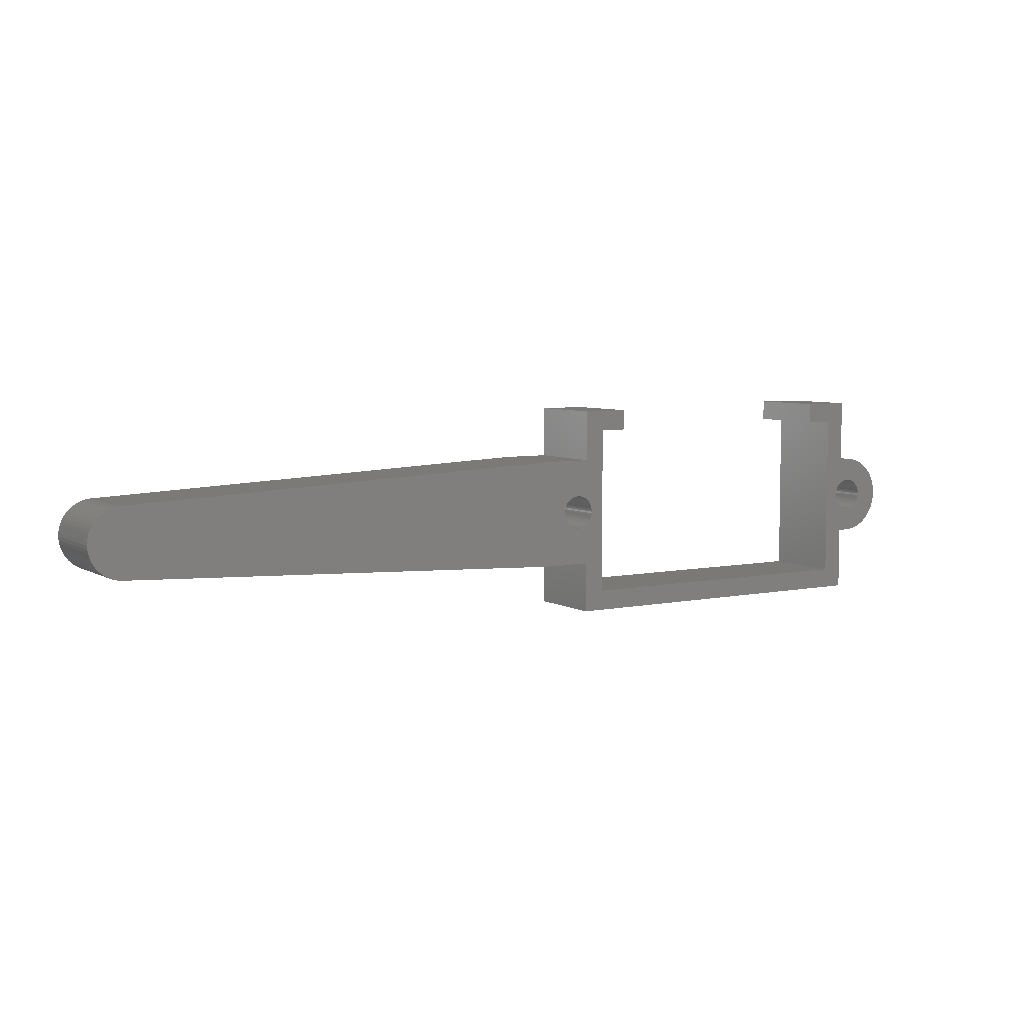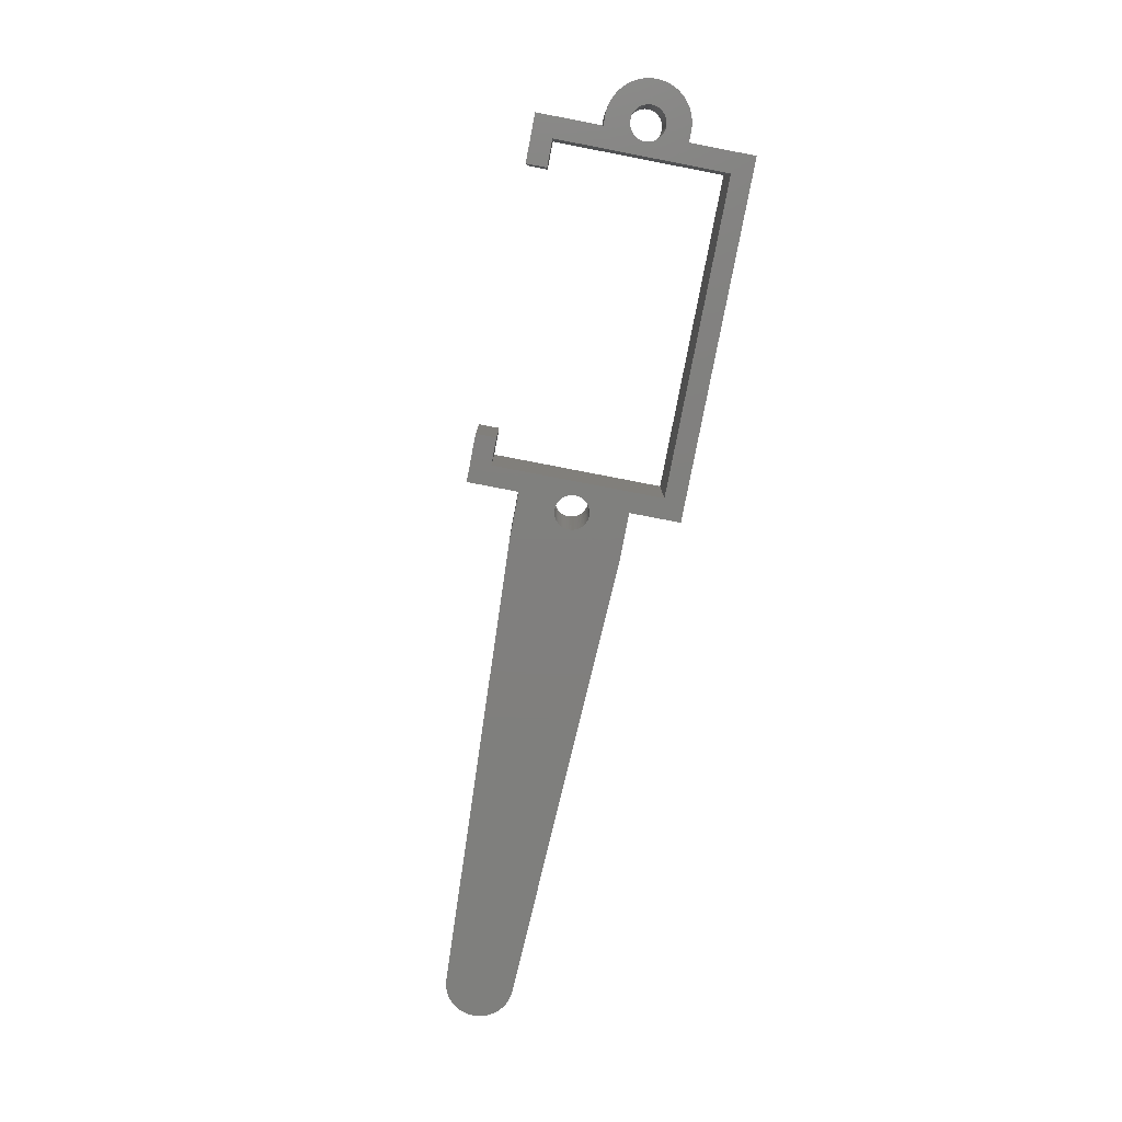
<metadata>
{"format":"stl","ext":"stl","renderer":"f3d","projection":"perspective","resolution":1024,"background":"white","views":[{"elev":6.1,"azim":148.1,"up":"+Y"},{"elev":-79.5,"azim":-100.9,"up":"+Z"}]}
</metadata>
<code>
# stl→obj: 400 verts, 804 faces
v -13 -7.75 0
v -13 -3 6
v -13 -3 0
v -13 -7.75 6
v -13 3 0
v -13 7.75 6
v -13 7.75 0
v -13 3 6
v -13.02 -1.011 6
v -12.91 -0.9289 6
v -13.12 -1.083 6
v -13.24 -1.142 6
v -13.36 -1.189 6
v -13.49 -1.223 6
v -13.75 -3 6
v -13.62 -1.243 6
v -13.75 -1.25 6
v -13.88 -1.243 6
v -14.06 -2.984 6
v -14.01 -1.223 6
v -14.37 -2.934 6
v -14.14 -1.189 6
v -14.68 -2.853 6
v -14.26 -1.142 6
v -14.97 -2.741 6
v -14.38 -1.083 6
v -15.25 -2.598 6
v -14.48 -1.011 6
v -15.51 -2.427 6
v -14.59 -0.9289 6
v -15.76 -2.229 6
v -14.68 -0.8364 6
v -15.98 -2.007 6
v -14.76 -0.7347 6
v -16.18 -1.763 6
v -14.83 -0.625 6
v -16.35 -1.5 6
v -14.89 -0.5084 6
v -16.49 -1.22 6
v -14.94 -0.3863 6
v -16.6 -0.9271 6
v -14.97 -0.2599 6
v -16.68 -0.6237 6
v -14.99 -0.1307 6
v -16.73 -0.3136 6
v -15 0 6
v -14.83 0.625 6
v -16.35 1.5 6
v -14.89 0.5084 6
v -16.49 1.22 6
v -14.94 0.3863 6
v -16.6 0.9271 6
v -14.97 0.2599 6
v -16.68 0.6237 6
v -14.99 0.1307 6
v -16.73 0.3136 6
v -16.75 0 6
v -9.5 7.75 6
v -11.5 6.25 6
v -9.5 6.25 6
v -12.5 0 6
v -11.5 -6.25 6
v -12.51 0.1307 6
v -12.53 0.2599 6
v -12.56 0.3863 6
v -12.61 0.5084 6
v -12.67 0.625 6
v -12.74 0.7347 6
v -12.82 0.8364 6
v -12.91 0.9289 6
v -13.02 1.011 6
v -13.12 1.083 6
v -13.24 1.142 6
v -13.36 1.189 6
v -13.49 1.223 6
v -13.75 3 6
v -13.62 1.243 6
v -13.75 1.25 6
v -13.88 1.243 6
v -14.06 2.984 6
v -14.01 1.223 6
v -14.37 2.934 6
v -14.14 1.189 6
v -14.68 2.853 6
v -14.26 1.142 6
v -14.97 2.741 6
v -14.38 1.083 6
v -15.25 2.598 6
v -14.48 1.011 6
v -15.51 2.427 6
v -14.59 0.9289 6
v -15.76 2.229 6
v -14.68 0.8364 6
v -15.98 2.007 6
v -14.76 0.7347 6
v -16.18 1.763 6
v 11.5 6.25 6
v 13 4 6
v 13 7.75 6
v 12.67 0.625 6
v 12.82 0.8364 6
v 12.91 0.9289 6
v 12.74 0.7347 6
v 12.61 0.5084 6
v 12.56 0.3863 6
v 12.53 0.2599 6
v 12.51 0.1307 6
v 12.5 0 6
v 9.5 7.75 6
v 9.5 6.25 6
v 52.49 0.2613 6
v 52.49 -0.2613 6
v 52.5 0 6
v 52.45 0.5198 6
v 52.45 -0.5198 6
v 52.38 0.7725 6
v 52.38 -0.7725 6
v 52.28 1.017 6
v 52.28 -1.017 6
v 52.17 1.25 6
v 52.17 -1.25 6
v 52.02 1.469 6
v 52.02 -1.469 6
v 51.86 1.673 6
v 51.86 -1.673 6
v 51.67 1.858 6
v 51.67 -1.858 6
v 51.47 2.023 6
v 51.47 -2.023 6
v 51.25 2.165 6
v 51.25 -2.165 6
v 51.02 2.284 6
v 51.02 -2.284 6
v 50.77 2.378 6
v 50.77 -2.378 6
v 50.52 2.445 6
v 50.52 -2.445 6
v 50.26 2.486 6
v 50.26 -2.486 6
v 50 2.5 6
v 50 -2.5 6
v 16.5 4 6
v 16.5 -4 6
v 15 0 6
v 14.99 0.1307 6
v 14.97 0.2599 6
v 14.94 0.3863 6
v 14.89 0.5084 6
v 14.83 0.625 6
v 14.76 0.7347 6
v 14.68 0.8364 6
v 14.59 0.9289 6
v 14.48 1.011 6
v 14.38 1.083 6
v 14.26 1.142 6
v 14.14 1.189 6
v 14.01 1.223 6
v 13.88 1.243 6
v 13.75 1.25 6
v 13.62 1.243 6
v 13.49 1.223 6
v 13.36 1.189 6
v 13.24 1.142 6
v 13.12 1.083 6
v 13.02 1.011 6
v 14.99 -0.1307 6
v 14.97 -0.2599 6
v 14.94 -0.3863 6
v 14.89 -0.5084 6
v 14.83 -0.625 6
v 14.76 -0.7347 6
v 14.68 -0.8364 6
v 14.59 -0.9289 6
v 14.48 -1.011 6
v 14.38 -1.083 6
v 14.26 -1.142 6
v 14.14 -1.189 6
v 13 -4 6
v 14.01 -1.223 6
v 13.88 -1.243 6
v 13.75 -1.25 6
v 13.62 -1.243 6
v 13.49 -1.223 6
v 13.36 -1.189 6
v 13.24 -1.142 6
v 13.12 -1.083 6
v 13.02 -1.011 6
v 12.91 -0.9289 6
v 12.82 -0.8364 6
v 12.74 -0.7347 6
v 12.67 -0.625 6
v 11.5 -6.25 6
v 12.61 -0.5084 6
v 12.56 -0.3863 6
v 12.53 -0.2599 6
v 12.51 -0.1307 6
v 13 -7.75 6
v -12.51 -0.1307 6
v -12.53 -0.2599 6
v -12.56 -0.3863 6
v -12.61 -0.5084 6
v -12.67 -0.625 6
v -12.74 -0.7347 6
v -12.82 -0.8364 6
v 13 -4 0
v 13 -7.75 0
v 13 7.75 0
v 13 4 0
v 9.5 7.75 0
v -9.5 7.75 0
v -13.02 1.011 0
v -12.91 0.9289 0
v -13.12 1.083 0
v -13.24 1.142 0
v -13.36 1.189 0
v -13.49 1.223 0
v -13.75 3 0
v -13.62 1.243 0
v -13.75 1.25 0
v -13.88 1.243 0
v -14.06 2.984 0
v -14.01 1.223 0
v -14.37 2.934 0
v -14.14 1.189 0
v -14.68 2.853 0
v -14.26 1.142 0
v -14.97 2.741 0
v -14.38 1.083 0
v -15.25 2.598 0
v -14.48 1.011 0
v -15.51 2.427 0
v -14.59 0.9289 0
v -15.76 2.229 0
v -14.68 0.8364 0
v -15.98 2.007 0
v -14.76 0.7347 0
v -16.18 1.763 0
v -14.83 0.625 0
v -16.35 1.5 0
v -14.89 0.5084 0
v -16.49 1.22 0
v -14.94 0.3863 0
v -16.6 0.9271 0
v -14.97 0.2599 0
v -16.68 0.6237 0
v -14.99 0.1307 0
v -16.73 0.3136 0
v -15 0 0
v -14.83 -0.625 0
v -16.35 -1.5 0
v -14.89 -0.5084 0
v -16.49 -1.22 0
v -14.94 -0.3863 0
v -16.6 -0.9271 0
v -14.97 -0.2599 0
v -16.68 -0.6237 0
v -14.99 -0.1307 0
v -16.73 -0.3136 0
v -16.75 0 0
v 11.5 -6.25 0
v 12.67 -0.625 0
v 12.82 -0.8364 0
v 12.91 -0.9289 0
v 12.74 -0.7347 0
v 12.61 -0.5084 0
v 12.56 -0.3863 0
v 12.53 -0.2599 0
v 12.51 -0.1307 0
v 12.5 0 0
v -11.5 -6.25 0
v -12.5 0 0
v -11.5 6.25 0
v -12.51 -0.1307 0
v -12.53 -0.2599 0
v -12.56 -0.3863 0
v -12.61 -0.5084 0
v -12.67 -0.625 0
v -12.74 -0.7347 0
v -12.82 -0.8364 0
v -12.91 -0.9289 0
v -13.02 -1.011 0
v -13.12 -1.083 0
v -13.24 -1.142 0
v -13.36 -1.189 0
v -13.49 -1.223 0
v -13.75 -3 0
v -13.62 -1.243 0
v -13.75 -1.25 0
v -13.88 -1.243 0
v -14.06 -2.984 0
v -14.01 -1.223 0
v -14.37 -2.934 0
v -14.14 -1.189 0
v -14.68 -2.853 0
v -14.26 -1.142 0
v -14.97 -2.741 0
v -14.38 -1.083 0
v -15.25 -2.598 0
v -14.48 -1.011 0
v -15.51 -2.427 0
v -14.59 -0.9289 0
v -15.76 -2.229 0
v -14.68 -0.8364 0
v -15.98 -2.007 0
v -14.76 -0.7347 0
v -16.18 -1.763 0
v 52.49 -0.2613 0
v 52.49 0.2613 0
v 52.5 0 0
v 52.45 -0.5198 0
v 52.45 0.5198 0
v 52.38 -0.7725 0
v 52.38 0.7725 0
v 52.28 -1.017 0
v 52.28 1.017 0
v 52.17 -1.25 0
v 52.17 1.25 0
v 52.02 -1.469 0
v 52.02 1.469 0
v 51.86 -1.673 0
v 51.86 1.673 0
v 51.67 -1.858 0
v 51.67 1.858 0
v 51.47 -2.023 0
v 51.47 2.023 0
v 51.25 -2.165 0
v 51.25 2.165 0
v 51.02 -2.284 0
v 51.02 2.284 0
v 50.77 -2.378 0
v 50.77 2.378 0
v 50.52 -2.445 0
v 50.52 2.445 0
v 50.26 -2.486 0
v 50.26 2.486 0
v 50 -2.5 0
v 50 2.5 0
v 16.5 -4 0
v 16.5 4 0
v 15 0 0
v 14.99 -0.1307 0
v 14.97 -0.2599 0
v 14.94 -0.3863 0
v 14.89 -0.5084 0
v 14.83 -0.625 0
v 14.76 -0.7347 0
v 14.68 -0.8364 0
v 14.59 -0.9289 0
v 14.48 -1.011 0
v 14.38 -1.083 0
v 14.26 -1.142 0
v 14.14 -1.189 0
v 14.01 -1.223 0
v 13.88 -1.243 0
v 13.75 -1.25 0
v 13.62 -1.243 0
v 13.49 -1.223 0
v 13.36 -1.189 0
v 13.24 -1.142 0
v 13.12 -1.083 0
v 13.02 -1.011 0
v 14.99 0.1307 0
v 14.97 0.2599 0
v 14.94 0.3863 0
v 14.89 0.5084 0
v 14.83 0.625 0
v 14.76 0.7347 0
v 14.68 0.8364 0
v 14.59 0.9289 0
v 14.48 1.011 0
v 14.38 1.083 0
v 14.26 1.142 0
v 14.14 1.189 0
v 14.01 1.223 0
v 13.88 1.243 0
v 13.75 1.25 0
v 13.62 1.243 0
v 13.49 1.223 0
v 13.36 1.189 0
v 13.24 1.142 0
v 13.12 1.083 0
v 13.02 1.011 0
v 12.91 0.9289 0
v 12.82 0.8364 0
v 12.74 0.7347 0
v 12.67 0.625 0
v 11.5 6.25 0
v 12.61 0.5084 0
v 12.56 0.3863 0
v 12.53 0.2599 0
v 12.51 0.1307 0
v 9.5 6.25 0
v -9.5 6.25 0
v -12.51 0.1307 0
v -12.53 0.2599 0
v -12.56 0.3863 0
v -12.61 0.5084 0
v -12.67 0.625 0
v -12.74 0.7347 0
v -12.82 0.8364 0
f 1 2 3
f 2 1 4
f 5 6 7
f 6 5 8
f 9 2 10
f 11 2 9
f 12 2 11
f 13 2 12
f 14 2 13
f 15 14 16
f 15 16 17
f 14 15 2
f 18 15 17
f 19 18 20
f 18 19 15
f 21 20 22
f 23 22 24
f 20 21 19
f 25 24 26
f 27 26 28
f 29 28 30
f 22 23 21
f 31 30 32
f 33 32 34
f 35 34 36
f 37 36 38
f 39 38 40
f 24 25 23
f 41 40 42
f 43 42 44
f 45 44 46
f 47 48 49
f 26 27 25
f 50 49 48
f 28 29 27
f 49 50 51
f 30 31 29
f 52 51 50
f 32 33 31
f 51 52 53
f 34 35 33
f 54 53 52
f 36 37 35
f 53 54 55
f 38 39 37
f 56 55 54
f 40 41 39
f 55 56 46
f 42 43 41
f 57 46 56
f 44 45 43
f 46 57 45
f 58 59 60
f 59 61 62
f 59 63 61
f 59 64 63
f 59 65 64
f 59 66 65
f 8 66 59
f 66 8 67
f 67 8 68
f 68 8 69
f 6 59 58
f 8 59 6
f 69 8 70
f 8 71 70
f 8 72 71
f 8 73 72
f 8 74 73
f 8 75 74
f 76 75 8
f 75 76 77
f 76 78 77
f 76 79 78
f 80 79 76
f 79 80 81
f 82 81 80
f 81 82 83
f 84 83 82
f 83 84 85
f 86 85 84
f 85 86 87
f 88 87 86
f 87 88 89
f 90 89 88
f 89 90 91
f 92 91 90
f 91 92 93
f 94 93 92
f 93 94 95
f 96 95 94
f 95 96 47
f 48 47 96
f 97 98 99
f 100 98 97
f 98 101 102
f 98 103 101
f 98 100 103
f 100 97 104
f 104 97 105
f 105 97 106
f 107 97 108
f 106 97 107
f 109 97 99
f 97 109 110
f 111 112 113
f 114 112 111
f 114 115 112
f 116 115 114
f 116 117 115
f 118 117 116
f 118 119 117
f 120 119 118
f 120 121 119
f 122 121 120
f 122 123 121
f 124 123 122
f 124 125 123
f 126 125 124
f 126 127 125
f 128 127 126
f 128 129 127
f 130 129 128
f 130 131 129
f 132 131 130
f 132 133 131
f 134 133 132
f 134 135 133
f 136 135 134
f 136 137 135
f 138 137 136
f 138 139 137
f 140 139 138
f 140 141 139
f 142 141 140
f 142 143 141
f 142 144 143
f 142 145 144
f 142 146 145
f 142 147 146
f 142 148 147
f 142 149 148
f 142 150 149
f 142 151 150
f 142 152 151
f 142 153 152
f 142 154 153
f 142 155 154
f 142 156 155
f 98 156 142
f 156 98 157
f 157 98 158
f 158 98 159
f 159 98 160
f 160 98 161
f 161 98 162
f 162 98 163
f 163 98 164
f 164 98 165
f 165 98 102
f 166 143 144
f 167 143 166
f 168 143 167
f 169 143 168
f 170 143 169
f 171 143 170
f 172 143 171
f 173 143 172
f 174 143 173
f 175 143 174
f 176 143 175
f 177 143 176
f 178 177 179
f 178 179 180
f 178 180 181
f 178 181 182
f 178 182 183
f 178 183 184
f 178 184 185
f 178 185 186
f 178 186 187
f 177 178 143
f 188 178 187
f 189 178 188
f 190 178 189
f 191 178 190
f 178 191 192
f 192 191 193
f 192 193 194
f 192 194 195
f 192 195 196
f 192 108 97
f 108 192 196
f 178 192 197
f 62 197 192
f 198 62 61
f 199 62 198
f 200 62 199
f 201 62 200
f 2 201 202
f 2 202 203
f 2 203 204
f 2 204 10
f 201 2 62
f 62 4 197
f 4 62 2
f 197 205 178
f 205 197 206
f 98 207 99
f 207 98 208
f 207 109 99
f 109 207 209
f 210 6 58
f 6 210 7
f 211 5 212
f 213 5 211
f 214 5 213
f 215 5 214
f 216 5 215
f 217 216 218
f 217 218 219
f 216 217 5
f 220 217 219
f 221 220 222
f 220 221 217
f 223 222 224
f 225 224 226
f 222 223 221
f 227 226 228
f 229 228 230
f 231 230 232
f 224 225 223
f 233 232 234
f 235 234 236
f 237 236 238
f 239 238 240
f 241 240 242
f 226 227 225
f 243 242 244
f 245 244 246
f 247 246 248
f 249 250 251
f 228 229 227
f 252 251 250
f 230 231 229
f 251 252 253
f 232 233 231
f 254 253 252
f 234 235 233
f 253 254 255
f 236 237 235
f 256 255 254
f 238 239 237
f 255 256 257
f 240 241 239
f 258 257 256
f 242 243 241
f 257 258 248
f 244 245 243
f 259 248 258
f 246 247 245
f 248 259 247
f 260 205 206
f 261 205 260
f 205 262 263
f 205 264 262
f 205 261 264
f 261 260 265
f 265 260 266
f 266 260 267
f 268 260 269
f 267 260 268
f 206 270 260
f 270 271 272
f 270 273 271
f 270 274 273
f 270 275 274
f 270 276 275
f 3 276 270
f 276 3 277
f 277 3 278
f 278 3 279
f 1 270 206
f 3 270 1
f 279 3 280
f 3 281 280
f 3 282 281
f 3 283 282
f 3 284 283
f 3 285 284
f 286 285 3
f 285 286 287
f 286 288 287
f 286 289 288
f 290 289 286
f 289 290 291
f 292 291 290
f 291 292 293
f 294 293 292
f 293 294 295
f 296 295 294
f 295 296 297
f 298 297 296
f 297 298 299
f 300 299 298
f 299 300 301
f 302 301 300
f 301 302 303
f 304 303 302
f 303 304 305
f 306 305 304
f 305 306 249
f 250 249 306
f 307 308 309
f 310 308 307
f 310 311 308
f 312 311 310
f 312 313 311
f 314 313 312
f 314 315 313
f 316 315 314
f 316 317 315
f 318 317 316
f 318 319 317
f 320 319 318
f 320 321 319
f 322 321 320
f 322 323 321
f 324 323 322
f 324 325 323
f 326 325 324
f 326 327 325
f 328 327 326
f 328 329 327
f 330 329 328
f 330 331 329
f 332 331 330
f 332 333 331
f 334 333 332
f 334 335 333
f 336 335 334
f 336 337 335
f 338 337 336
f 338 339 337
f 338 340 339
f 338 341 340
f 338 342 341
f 338 343 342
f 338 344 343
f 338 345 344
f 338 346 345
f 338 347 346
f 338 348 347
f 338 349 348
f 338 350 349
f 338 351 350
f 338 352 351
f 205 352 338
f 352 205 353
f 353 205 354
f 354 205 355
f 355 205 356
f 356 205 357
f 357 205 358
f 358 205 359
f 359 205 360
f 360 205 361
f 361 205 263
f 362 339 340
f 363 339 362
f 364 339 363
f 365 339 364
f 366 339 365
f 367 339 366
f 368 339 367
f 369 339 368
f 370 339 369
f 371 339 370
f 372 339 371
f 373 339 372
f 208 373 374
f 208 374 375
f 208 375 376
f 208 376 377
f 208 377 378
f 208 378 379
f 208 379 380
f 208 380 381
f 208 381 382
f 373 208 339
f 383 208 382
f 384 208 383
f 385 208 384
f 386 208 385
f 208 386 387
f 387 386 388
f 387 388 389
f 387 389 390
f 387 390 391
f 387 269 260
f 269 387 391
f 208 387 207
f 209 387 392
f 387 209 207
f 272 210 393
f 394 272 271
f 395 272 394
f 396 272 395
f 397 272 396
f 5 397 398
f 5 398 399
f 5 399 400
f 5 400 212
f 397 5 272
f 272 7 210
f 7 272 5
f 1 197 4
f 197 1 206
f 259 56 247
f 56 259 57
f 231 92 90
f 92 231 233
f 223 84 82
f 84 223 225
f 239 96 237
f 96 239 48
f 237 94 235
f 94 237 96
f 221 82 80
f 82 221 223
f 296 23 25
f 23 296 294
f 304 35 306
f 35 304 33
f 306 37 250
f 37 306 35
f 245 52 243
f 52 245 54
f 241 48 239
f 48 241 50
f 247 54 245
f 54 247 56
f 227 88 86
f 88 227 229
f 217 80 76
f 80 217 221
f 302 33 304
f 33 302 31
f 302 29 31
f 29 302 300
f 300 27 29
f 27 300 298
f 292 19 21
f 19 292 290
f 252 41 254
f 41 252 39
f 254 43 256
f 43 254 41
f 258 57 259
f 57 258 45
f 235 92 233
f 92 235 94
f 243 50 241
f 50 243 52
f 229 90 88
f 90 229 231
f 225 86 84
f 86 225 227
f 298 25 27
f 25 298 296
f 294 21 23
f 21 294 292
f 290 15 19
f 15 290 286
f 250 39 252
f 39 250 37
f 256 45 258
f 45 256 43
f 5 76 8
f 76 5 217
f 286 2 15
f 2 286 3
f 338 141 143
f 141 338 336
f 205 143 178
f 143 205 338
f 339 98 142
f 98 339 208
f 333 138 136
f 138 333 335
f 337 142 140
f 142 337 339
f 116 315 118
f 315 116 313
f 335 140 138
f 140 335 337
f 336 139 141
f 139 336 334
f 111 311 114
f 311 111 308
f 125 318 123
f 318 125 320
f 122 321 124
f 321 122 319
f 114 313 116
f 313 114 311
f 113 308 111
f 308 113 309
f 334 137 139
f 137 334 332
f 330 133 135
f 133 330 328
f 127 320 125
f 320 127 322
f 326 129 131
f 129 326 324
f 123 316 121
f 316 123 318
f 119 312 117
f 312 119 314
f 115 307 112
f 307 115 310
f 329 134 132
f 134 329 331
f 325 130 128
f 130 325 327
f 331 136 134
f 136 331 333
f 120 319 122
f 319 120 317
f 118 317 120
f 317 118 315
f 323 128 126
f 128 323 325
f 332 135 137
f 135 332 330
f 328 131 133
f 131 328 326
f 324 127 129
f 127 324 322
f 121 314 119
f 314 121 316
f 117 310 115
f 310 117 312
f 112 309 113
f 309 112 307
f 327 132 130
f 132 327 329
f 124 323 126
f 323 124 321
f 366 150 367
f 150 366 149
f 374 156 157
f 156 374 373
f 380 162 163
f 162 380 379
f 105 388 104
f 388 105 389
f 341 144 340
f 144 341 166
f 351 177 176
f 177 351 352
f 377 159 160
f 159 377 376
f 376 158 159
f 158 376 375
f 196 269 108
f 269 196 268
f 378 160 161
f 160 378 377
f 383 165 102
f 165 383 382
f 352 179 177
f 179 352 353
f 350 176 175
f 176 350 351
f 362 146 363
f 146 362 145
f 367 151 368
f 151 367 150
f 370 152 153
f 152 370 369
f 368 152 369
f 152 368 151
f 375 157 158
f 157 375 374
f 371 153 154
f 153 371 370
f 372 154 155
f 154 372 371
f 107 390 106
f 390 107 391
f 103 384 101
f 384 103 385
f 104 386 100
f 386 104 388
f 100 385 103
f 385 100 386
f 381 163 164
f 163 381 380
f 382 164 165
f 164 382 381
f 101 383 102
f 383 101 384
f 340 145 362
f 145 340 144
f 346 170 345
f 170 346 171
f 195 268 196
f 268 195 267
f 353 180 179
f 180 353 354
f 365 149 366
f 149 365 148
f 364 148 365
f 148 364 147
f 363 147 364
f 147 363 146
f 373 155 156
f 155 373 372
f 108 391 107
f 391 108 269
f 106 389 105
f 389 106 390
f 379 161 162
f 161 379 378
f 343 167 342
f 167 343 168
f 345 169 344
f 169 345 170
f 354 181 180
f 181 354 355
f 191 265 193
f 265 191 261
f 342 166 341
f 166 342 167
f 347 171 346
f 171 347 172
f 344 168 343
f 168 344 169
f 360 187 186
f 187 360 361
f 356 183 182
f 183 356 357
f 194 267 195
f 267 194 266
f 193 266 194
f 266 193 265
f 348 174 173
f 174 348 349
f 349 175 174
f 175 349 350
f 348 172 347
f 172 348 173
f 358 185 184
f 185 358 359
f 357 184 183
f 184 357 358
f 355 182 181
f 182 355 356
f 361 188 187
f 188 361 263
f 188 262 189
f 262 188 263
f 189 264 190
f 264 189 262
f 190 261 191
f 261 190 264
f 359 186 185
f 186 359 360
f 271 63 394
f 63 271 61
f 46 246 55
f 246 46 248
f 219 77 78
f 77 219 218
f 400 70 212
f 70 400 69
f 232 89 91
f 89 232 230
f 226 83 85
f 83 226 224
f 40 255 42
f 255 40 253
f 396 66 397
f 66 396 65
f 394 64 395
f 64 394 63
f 214 72 73
f 72 214 213
f 211 70 71
f 70 211 212
f 47 236 95
f 236 47 238
f 95 234 93
f 234 95 236
f 228 85 87
f 85 228 226
f 222 79 81
f 79 222 220
f 277 201 276
f 201 277 202
f 284 14 13
f 14 284 285
f 280 204 279
f 204 280 10
f 275 199 274
f 199 275 200
f 293 24 22
f 24 293 295
f 32 305 34
f 305 32 303
f 44 248 46
f 248 44 257
f 395 65 396
f 65 395 64
f 398 68 399
f 68 398 67
f 399 69 400
f 69 399 68
f 397 67 398
f 67 397 66
f 216 74 75
f 74 216 215
f 218 75 77
f 75 218 216
f 53 242 51
f 242 53 244
f 49 238 47
f 238 49 240
f 51 240 49
f 240 51 242
f 55 244 53
f 244 55 246
f 220 78 79
f 78 220 219
f 287 17 16
f 17 287 288
f 282 12 11
f 12 282 283
f 280 9 10
f 9 280 281
f 281 11 9
f 11 281 282
f 279 203 278
f 203 279 204
f 278 202 277
f 202 278 203
f 30 303 32
f 303 30 301
f 299 30 28
f 30 299 301
f 297 28 26
f 28 297 299
f 289 20 18
f 20 289 291
f 36 251 38
f 251 36 249
f 42 257 44
f 257 42 255
f 215 73 74
f 73 215 214
f 213 71 72
f 71 213 211
f 93 232 91
f 232 93 234
f 230 87 89
f 87 230 228
f 224 81 83
f 81 224 222
f 285 16 14
f 16 285 287
f 283 13 12
f 13 283 284
f 276 200 275
f 200 276 201
f 274 198 273
f 198 274 199
f 295 26 24
f 26 295 297
f 291 22 20
f 22 291 293
f 288 18 17
f 18 288 289
f 34 249 36
f 249 34 305
f 38 253 40
f 253 38 251
f 273 61 271
f 61 273 198
f 62 272 59
f 272 62 270
f 260 97 387
f 97 260 192
f 260 62 192
f 62 260 270
f 272 60 59
f 60 272 393
f 392 97 110
f 97 392 387
f 60 210 58
f 210 60 393
f 392 109 209
f 109 392 110

</code>
